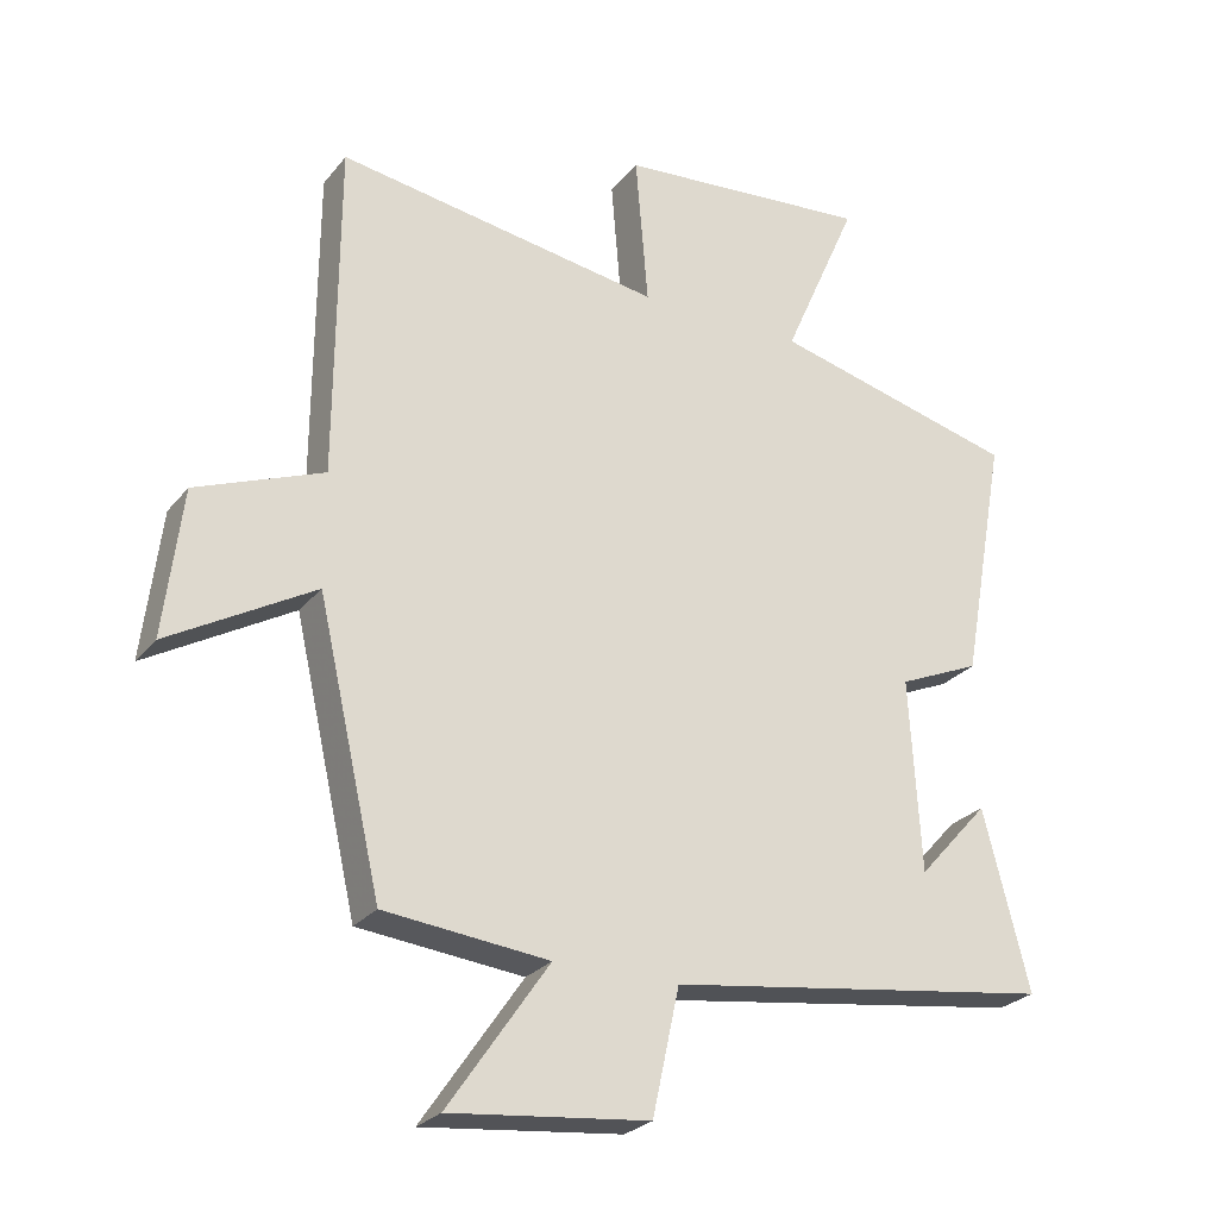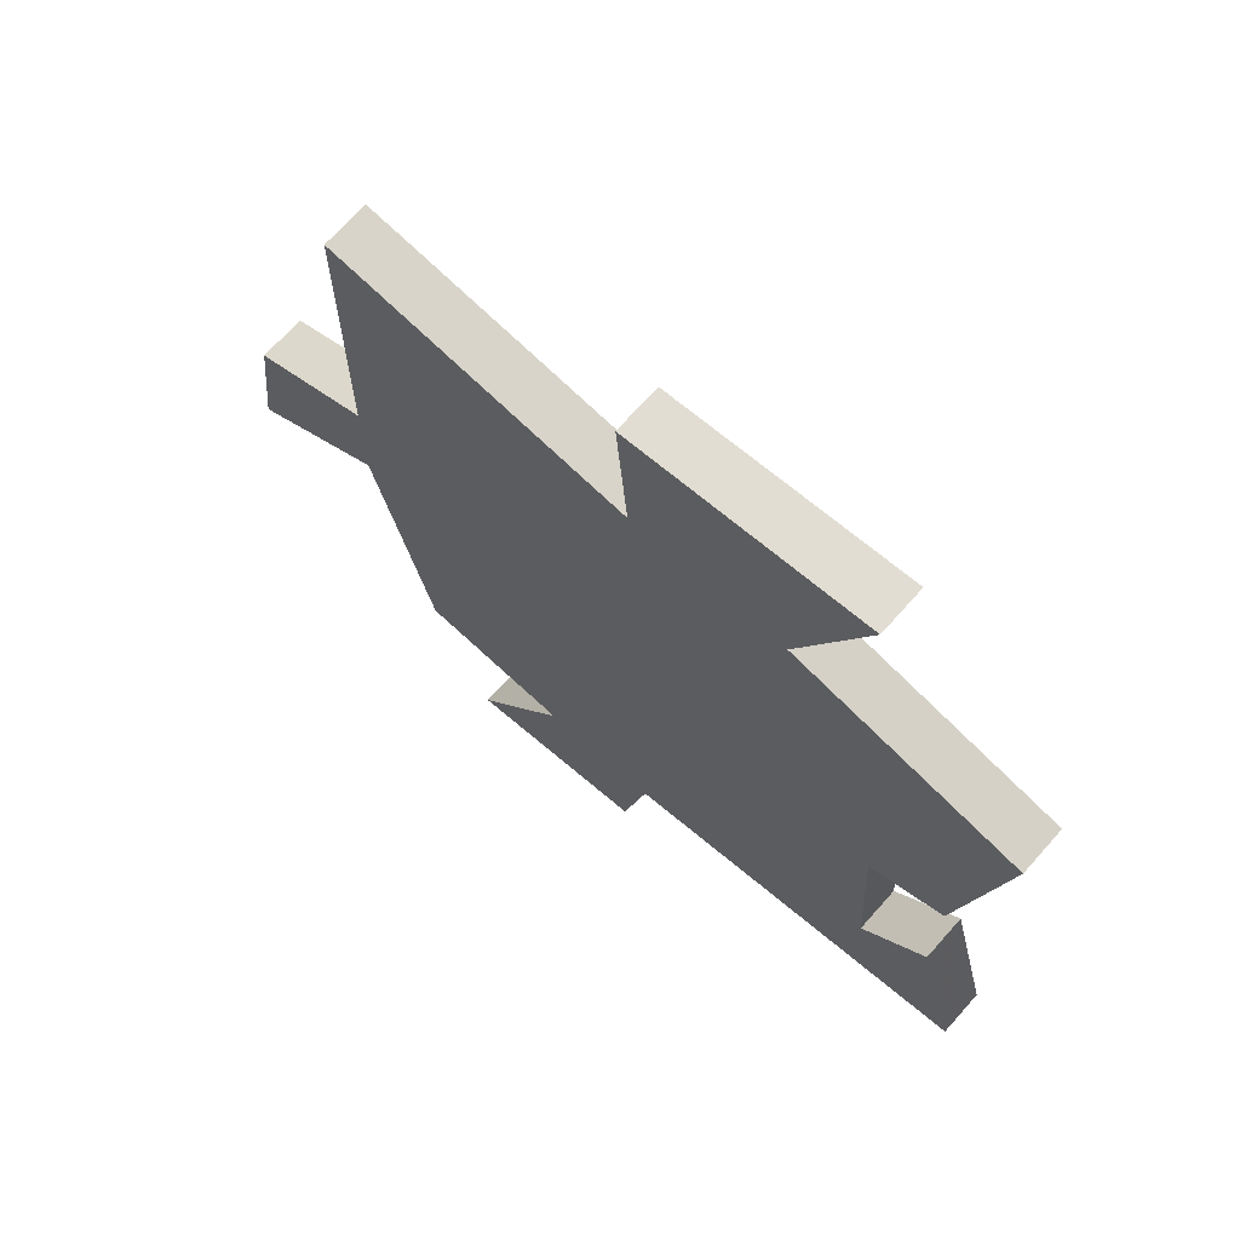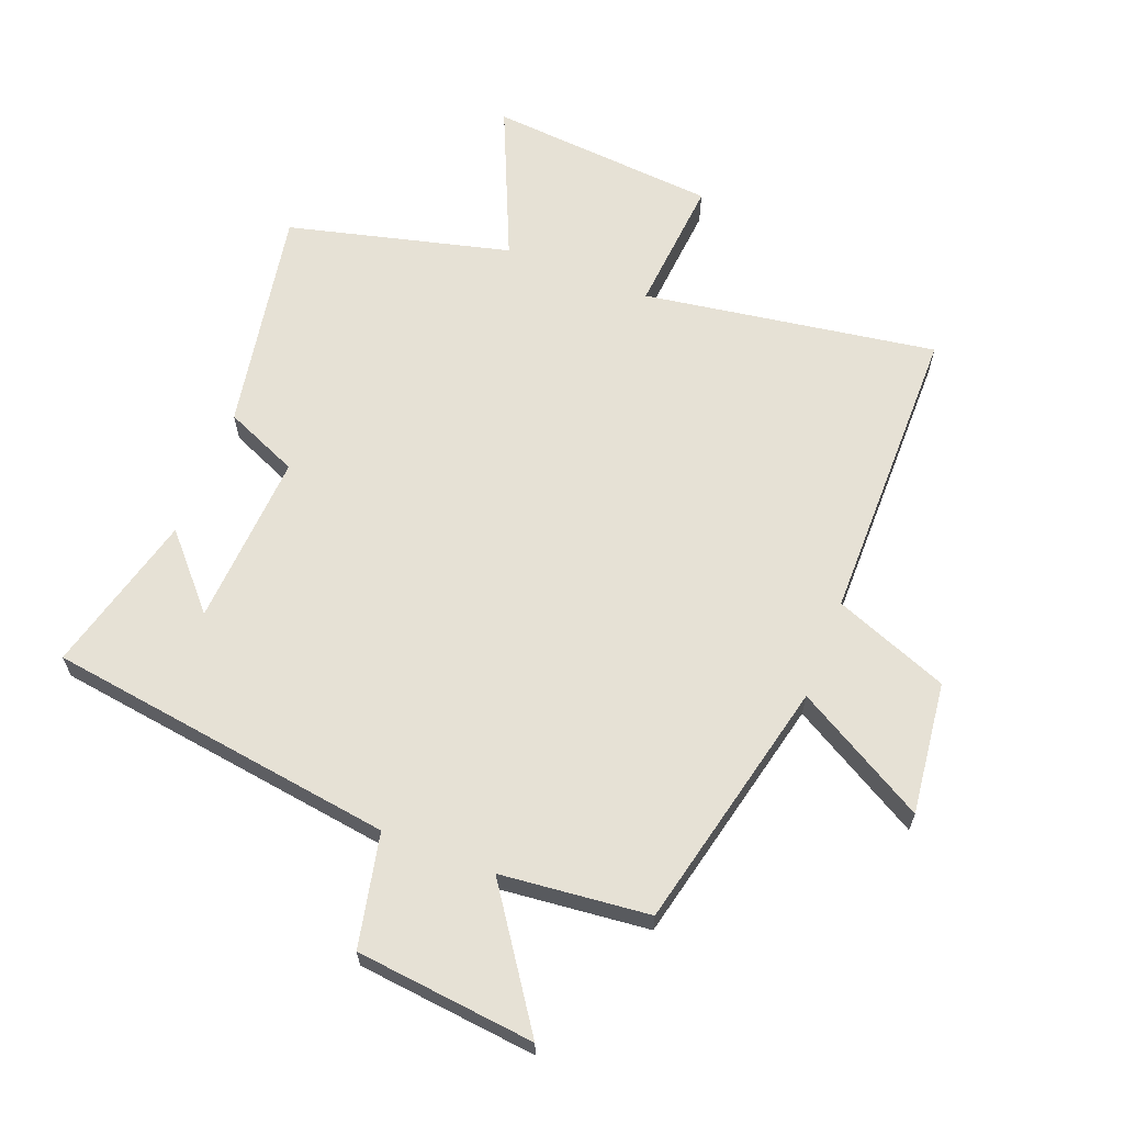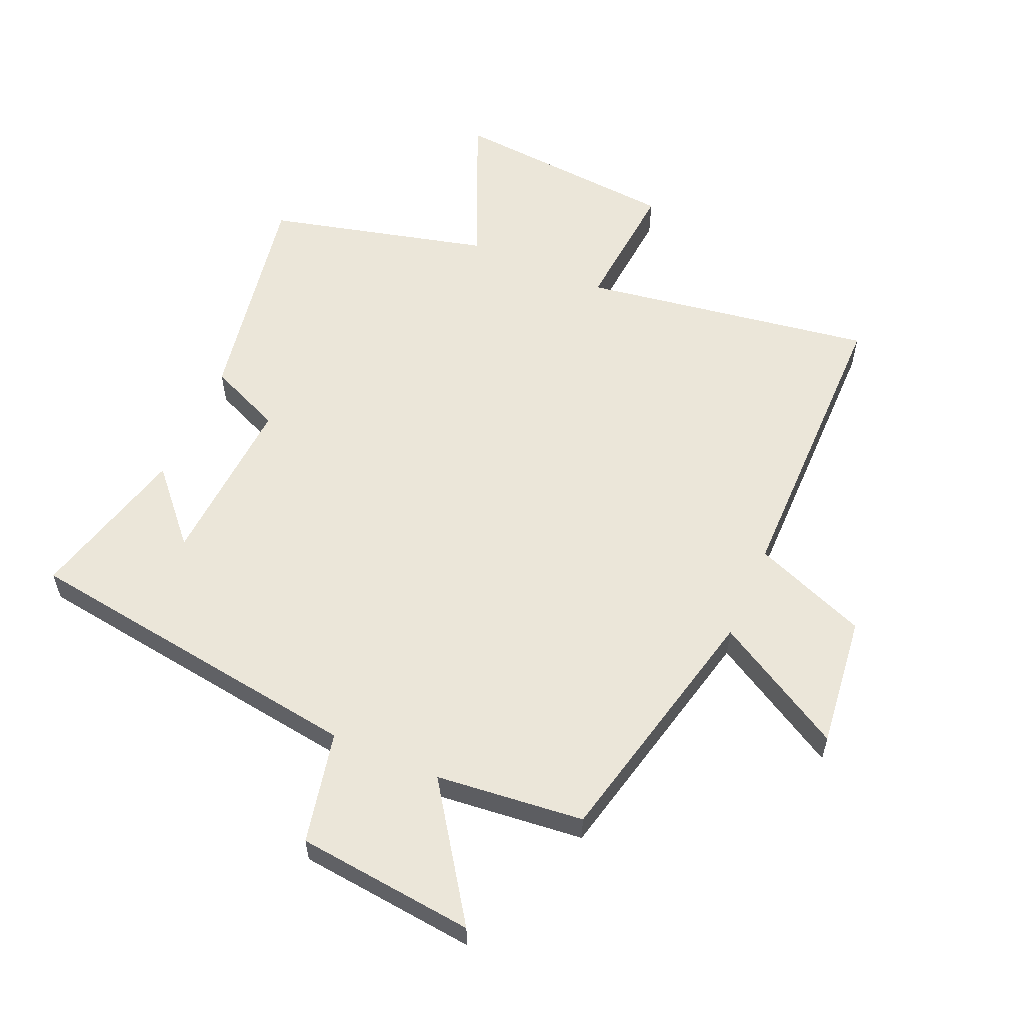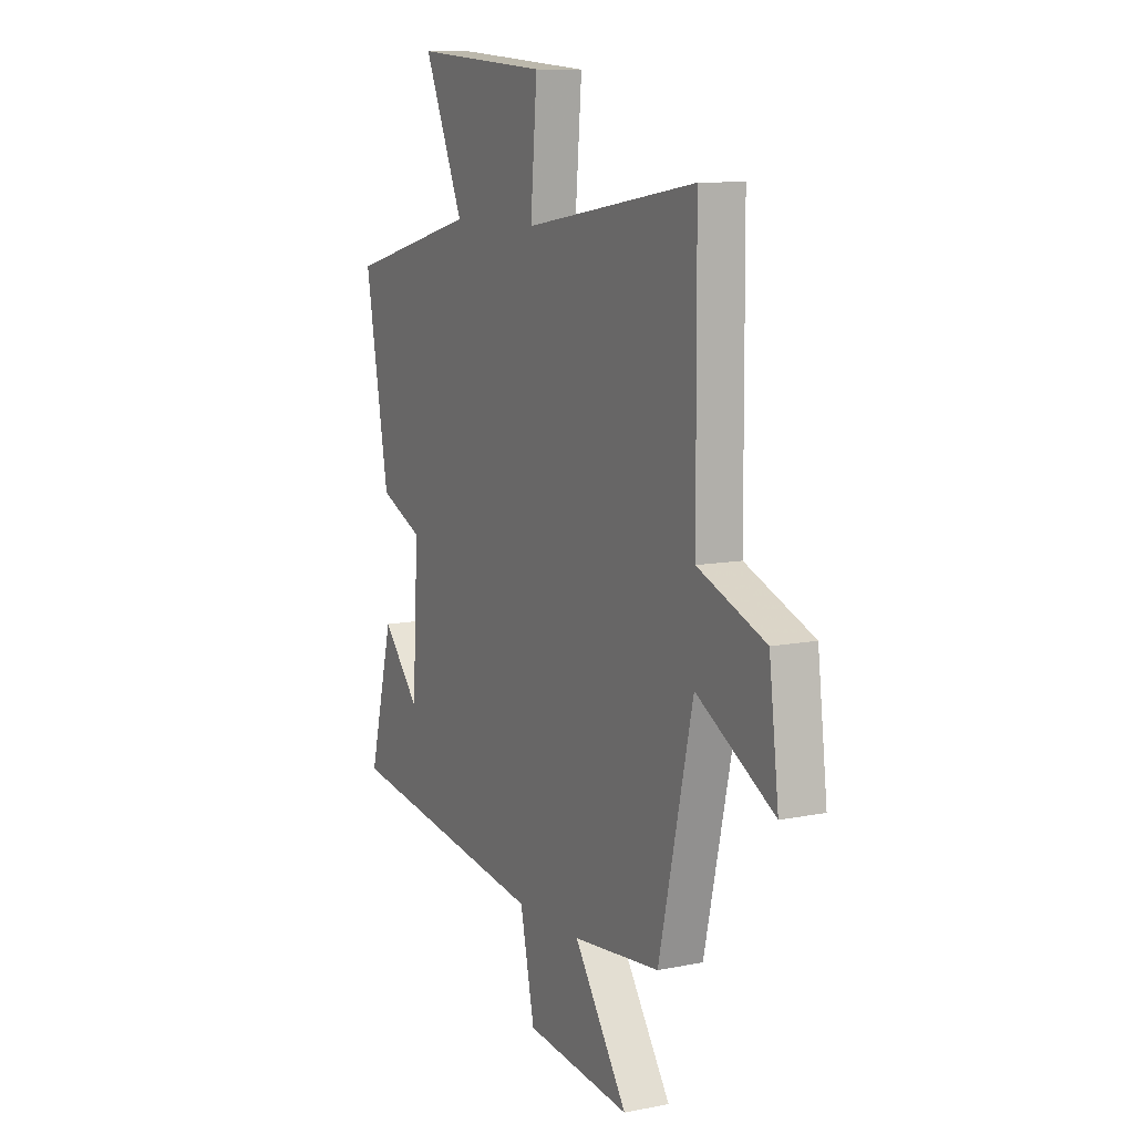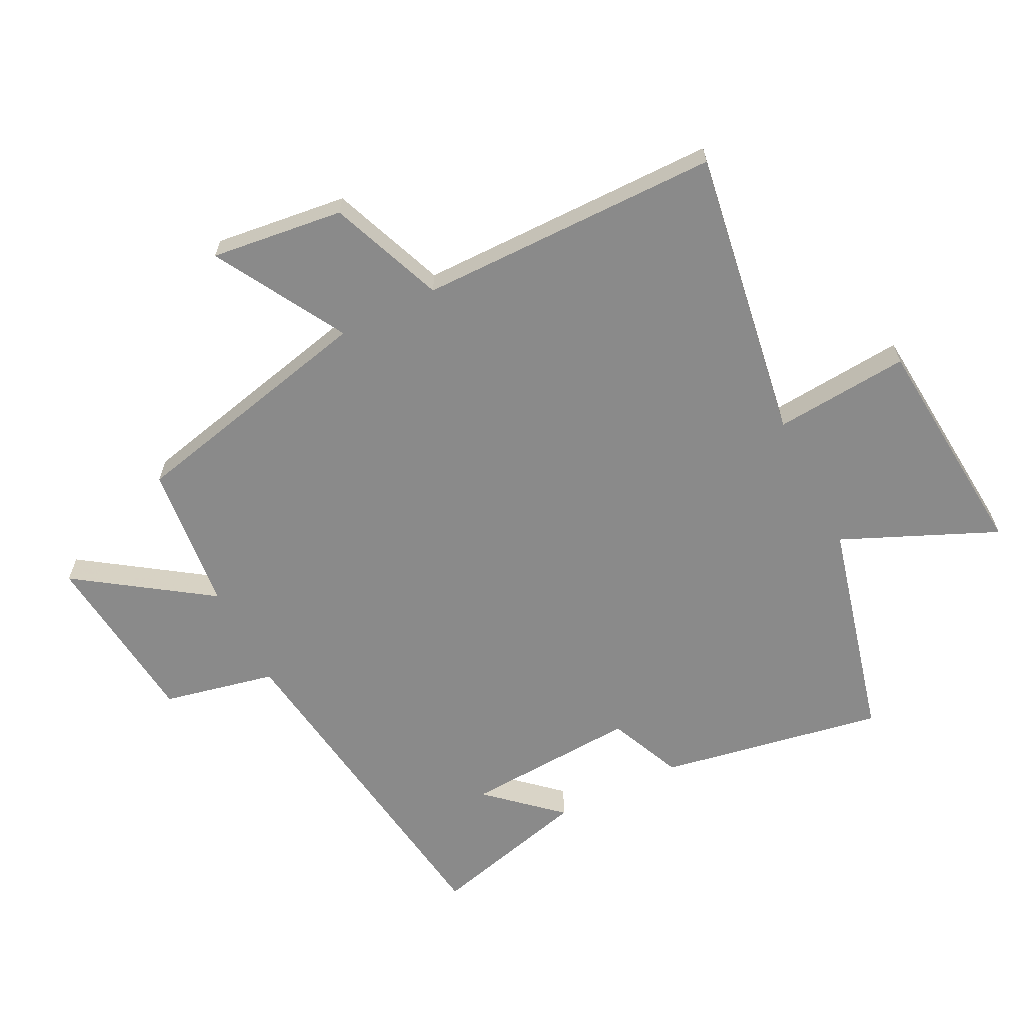
<metadata>
{"format":"obj","ext":"obj","renderer":"f3d","projection":"perspective","resolution":1024,"background":"white","views":[{"elev":-26.0,"azim":-29.6,"up":"+Z"},{"elev":69.7,"azim":41.6,"up":"+Z"},{"elev":64.1,"azim":-158.6,"up":"+Y"},{"elev":57.6,"azim":-156.3,"up":"+Y"},{"elev":10.2,"azim":-117.0,"up":"+Z"},{"elev":-63.4,"azim":-63.2,"up":"+Y"}]}
</metadata>
<code>
v -0.497 0.07 0.574
v -0.029 0.07 0.5
v -0.047 0.07 0.716
v 0.319 0.07 0.746
v 0.211 0.07 0.5
v 0.565 0.07 0.41
v 0.5 0.07 0.051
v 0.382 0.07 0
v 0.398 0.07 -0.278
v 0.5 0.07 -0.165
v 0.566 0.07 -0.422
v 0.009 0.07 -0.5
v -0.03 0.07 -0.68
v -0.316 0.07 -0.71
v -0.171 0.07 -0.5
v -0.408 0.07 -0.475
v -0.5 0.07 -0.072
v -0.709 0.07 -0.191
v -0.683 0.07 0.021
v -0.5 0.07 0.092
v -0.497 0 0.574
v -0.029 0 0.5
v -0.047 0 0.716
v 0.319 0 0.746
v 0.211 0 0.5
v 0.565 0 0.41
v 0.5 0 0.051
v 0.382 0 0
v 0.398 0 -0.278
v 0.5 0 -0.165
v 0.566 0 -0.422
v 0.009 0 -0.5
v -0.03 0 -0.68
v -0.316 0 -0.71
v -0.171 0 -0.5
v -0.408 0 -0.475
v -0.5 0 -0.072
v -0.709 0 -0.191
v -0.683 0 0.021
v -0.5 0 0.092
f 17 18 19 20
f 20 1 2
f 17 20 2
f 16 17 2
f 15 16 2
f 12 13 14 15
f 12 15 2
f 9 10 11
f 9 11 12
f 8 9 12 2
f 7 8 2
f 6 7 2
f 5 6 2
f 2 3 4 5
f 40 39 38 37
f 22 21 40
f 22 40 37
f 22 37 36
f 22 36 35
f 35 34 33 32
f 22 35 32
f 31 30 29
f 32 31 29
f 22 32 29 28
f 22 28 27
f 22 27 26
f 22 26 25
f 25 24 23 22
f 1 21 22 2
f 2 22 23 3
f 3 23 24 4
f 4 24 25 5
f 5 25 26 6
f 6 26 27 7
f 7 27 28 8
f 8 28 29 9
f 9 29 30 10
f 10 30 31 11
f 11 31 32 12
f 12 32 33 13
f 13 33 34 14
f 14 34 35 15
f 15 35 36 16
f 16 36 37 17
f 17 37 38 18
f 18 38 39 19
f 19 39 40 20
f 20 40 21 1

</code>
